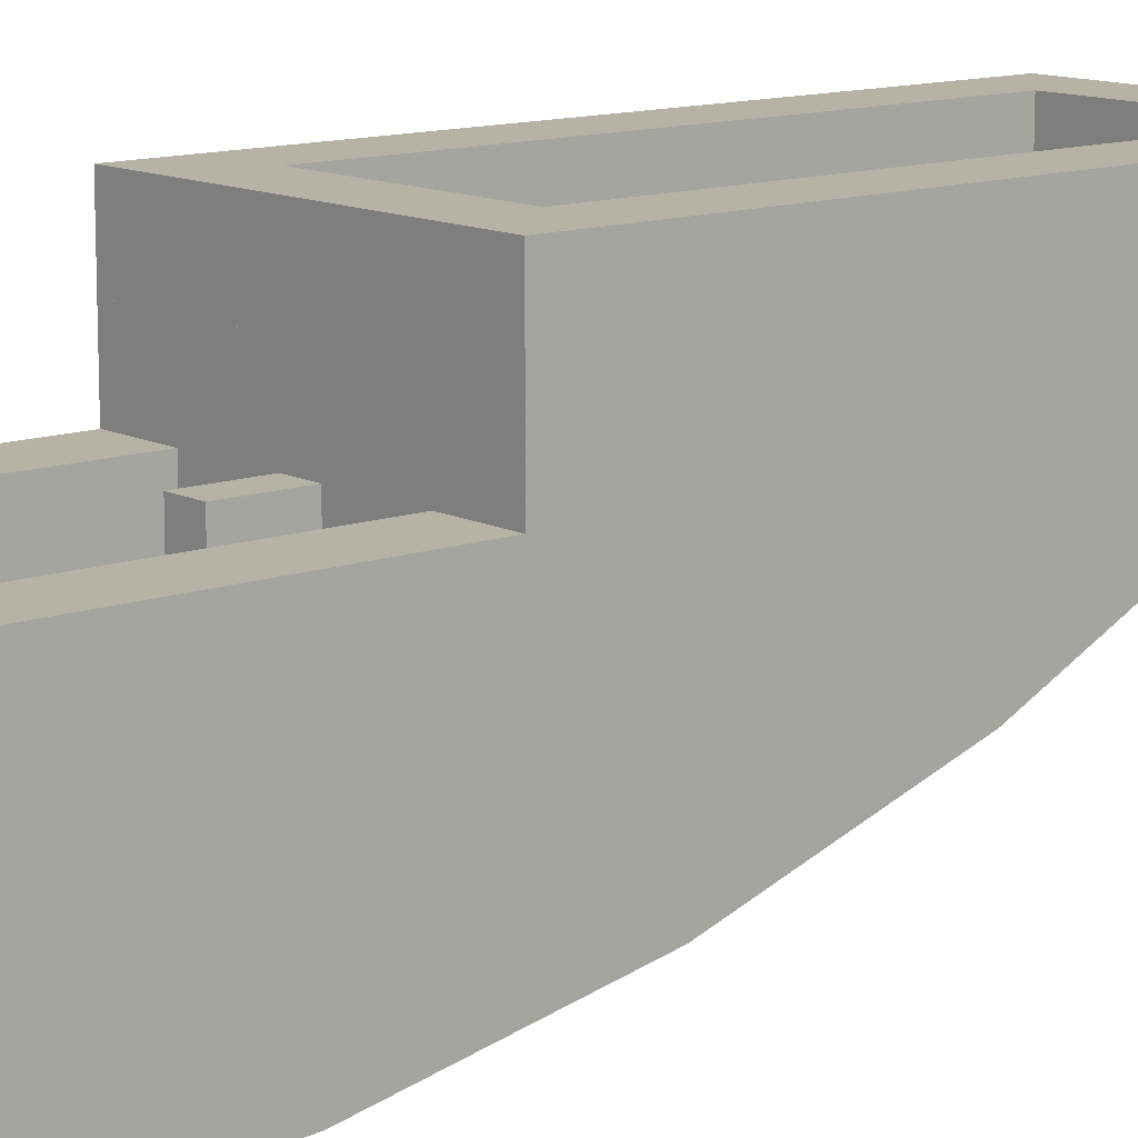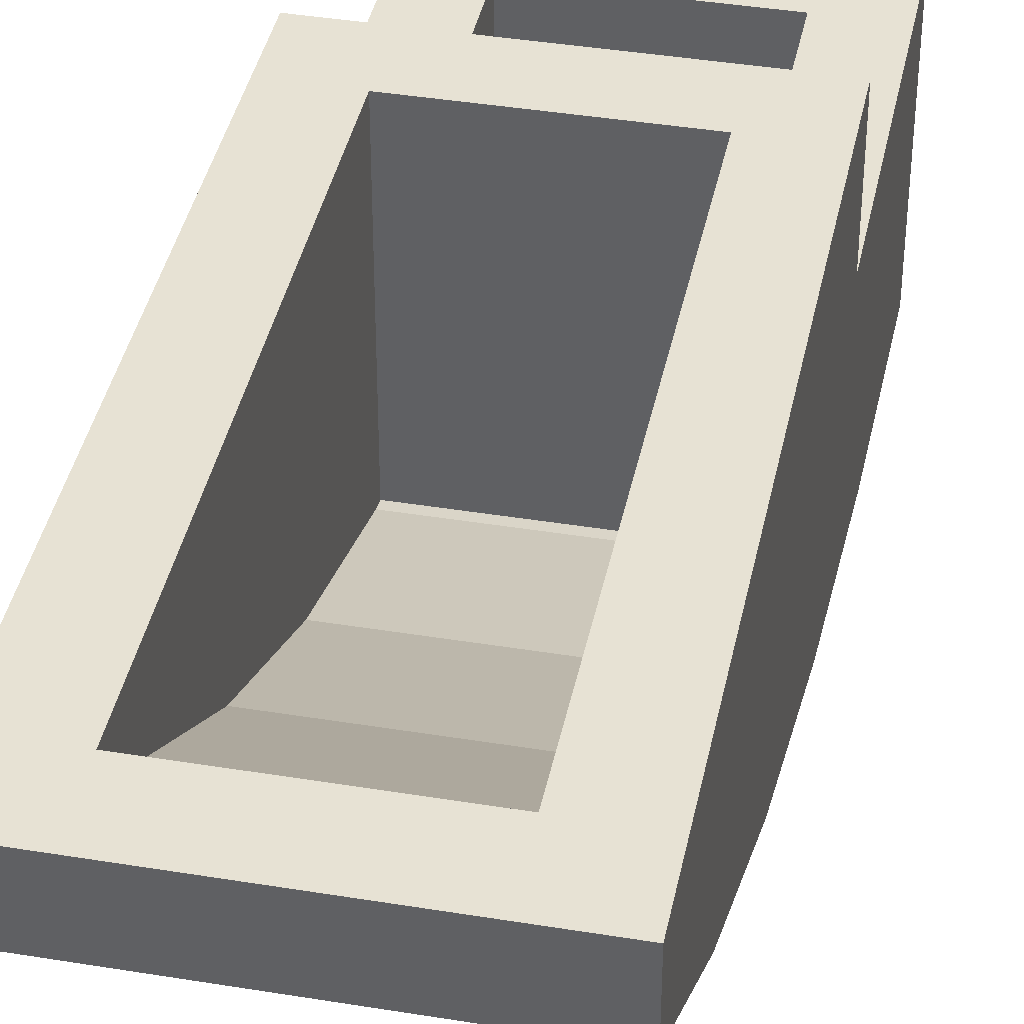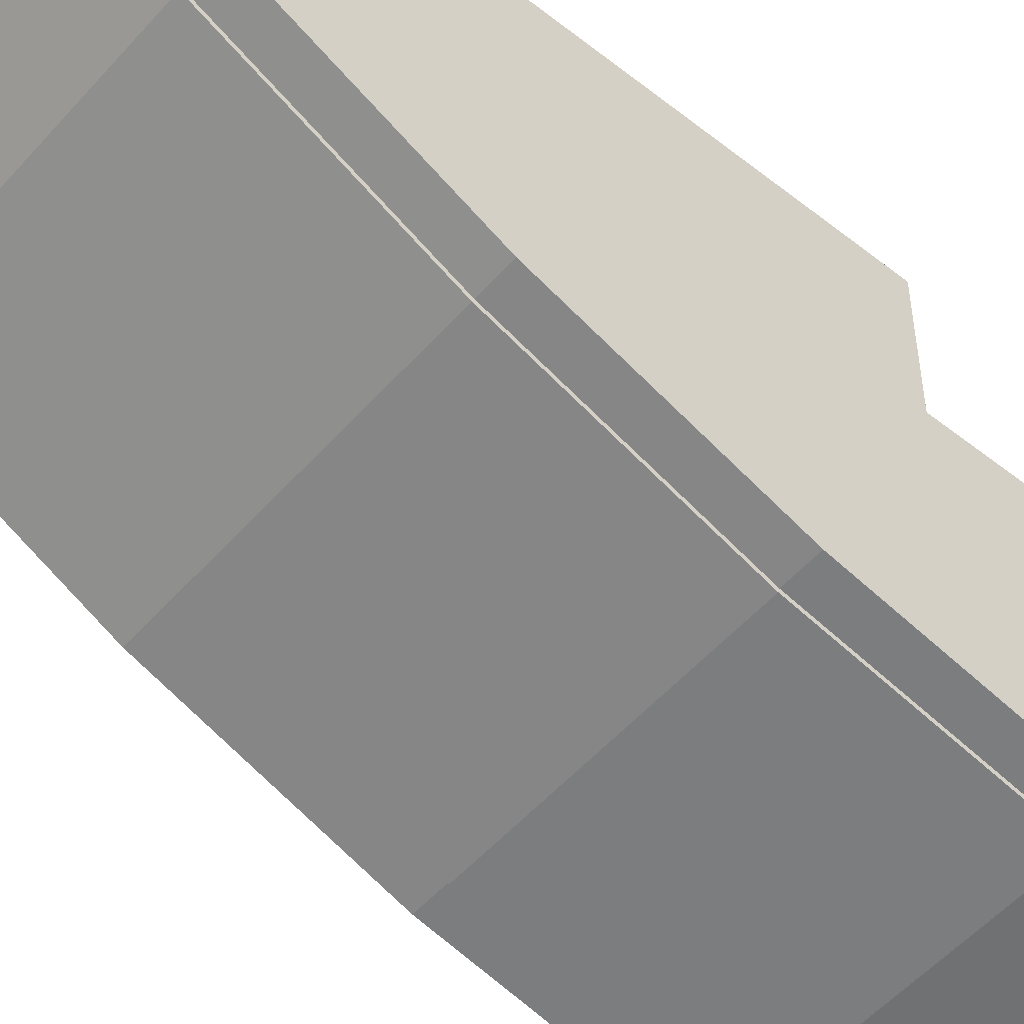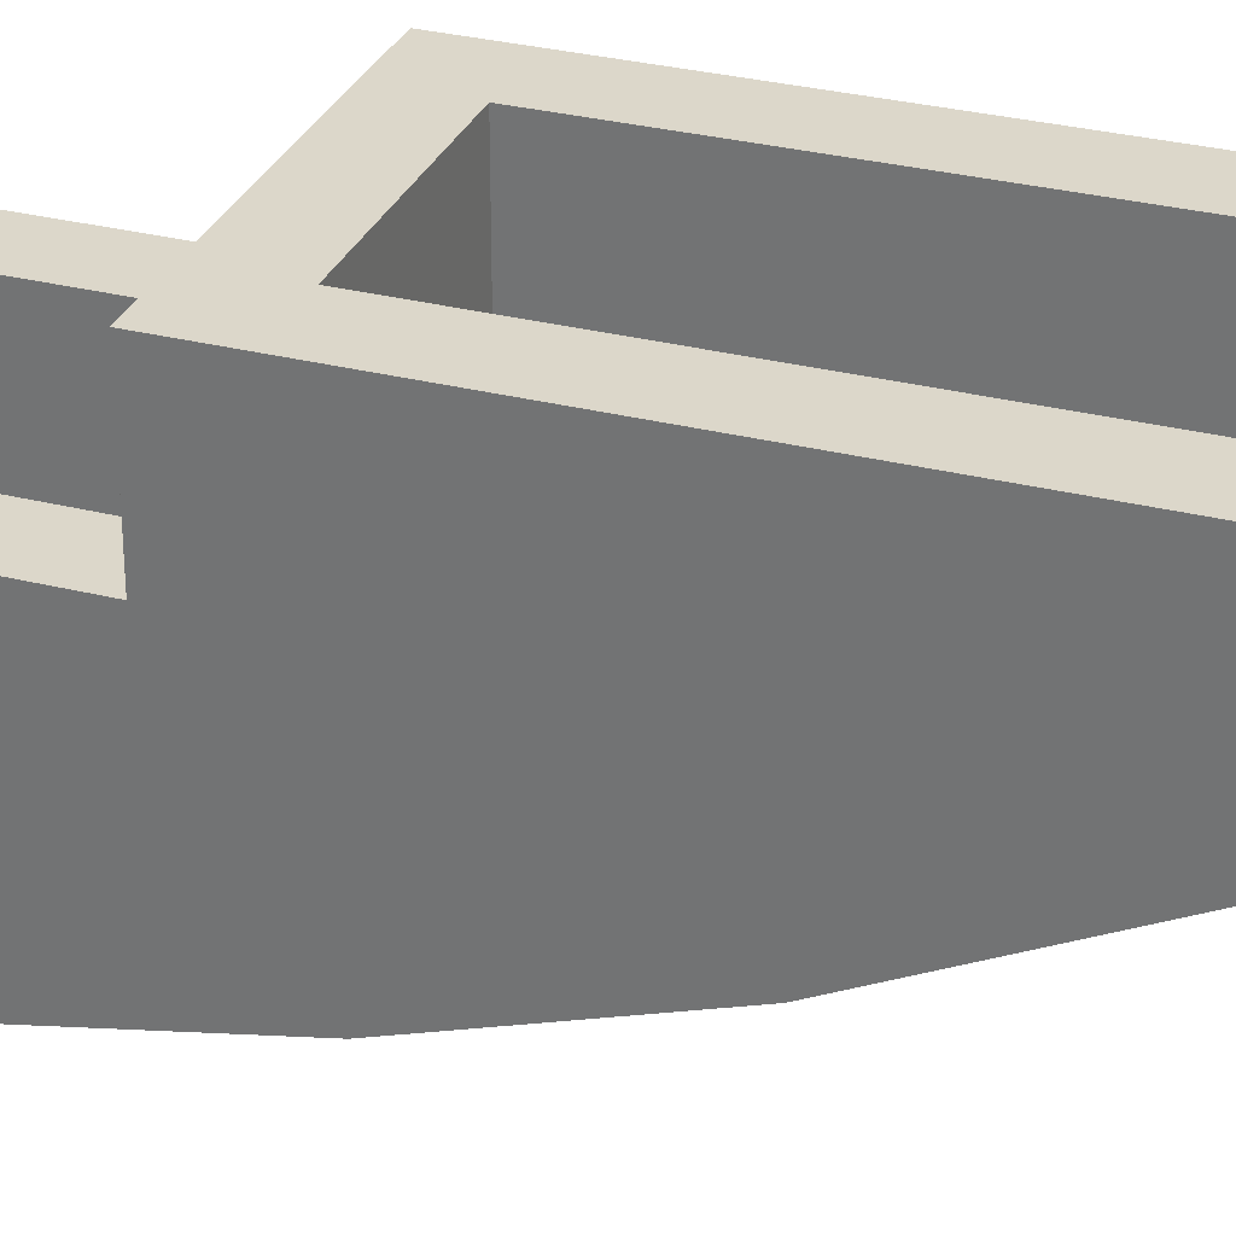
<metadata>
{"format":"obj","ext":"obj","renderer":"f3d","projection":"perspective","resolution":1024,"background":"white","views":[{"elev":12.4,"azim":49.7,"up":"+Y"},{"elev":39.9,"azim":-168.5,"up":"+Y"},{"elev":-53.0,"azim":-130.2,"up":"+Y"},{"elev":30.6,"azim":110.1,"up":"+Y"}]}
</metadata>
<code>
v 0.5 1 0.5
v 0.5 1.2 0.5
v -0.5 1.2 0.5
v -0.5 1 0.5
v 0.5 1 -1.5
v 0.5 1.2 -1.5
v 0.5 1.2 0.5
v 0.5 1 0.5
v -0.5 1 -1.5
v -0.5 1.2 -1.5
v 0.5 1.2 -1.5
v 0.5 1 -1.5
v -0.5 1 0.5
v -0.5 1.2 0.5
v -0.5 1.2 -1.5
v -0.5 1 -1.5
v 0.3 1 0.3
v 0.3 1.2 0.3
v -0.3 1.2 0.3
v -0.3 1 0.3
v 0.3 1 -1.3
v 0.3 1.2 -1.3
v 0.3 1.2 0.3
v 0.3 1 0.3
v -0.3 1 -1.3
v -0.3 1.2 -1.3
v 0.3 1.2 -1.3
v 0.3 1 -1.3
v -0.3 1 0.3
v -0.3 1.2 0.3
v -0.3 1.2 -1.3
v -0.3 1 -1.3
v -0.5 0.8 0.5
v 0.5 0.8 0.5
v 0.5 1 0.5
v -0.5 1 0.5
v -0.3 0.2896 0.5
v -0.3 0.8 0.5
v -0.05 0.8 0.5
v -0.05 0.2896 0.5
v 0.05 0.2896 0.5
v 0.05 0.8 0.5
v 0.3 0.8 0.5
v 0.3 0.2896 0.5
v -0.3 1 0.3
v -0.3 0.3294 0.3
v 0.3 0.3294 0.3
v 0.3 1 0.3
v -0.5 0.6 0.5
v -0.5 0.6 1.5
v -0.5 0.8 1.5
v -0.5 0.8 0.5
v 0.5 0.6 1.5
v 0.5 0.6 0.5
v 0.5 0.8 0.5
v 0.5 0.8 1.5
v -0.5 0 1.5
v 0.5 0 1.5
v 0.5 0.8 1.5
v -0.5 0.8 1.5
v 0.3 0.2 1.3
v -0.3 0.2 1.3
v -0.3 0.8 1.3
v 0.3 0.8 1.3
v 0.3 1 -1.3
v -0.3 1 -1.3
v -0.3 1 -1.1
v 0.3 1 -1.1
v 0.3 0.2 1.3
v 0.3 0.2344 0.778
v -0.3 0.2344 0.778
v -0.3 0.2 1.3
v 0.3 0.2344 0.778
v 0.3 0.2499 0.7
v -0.3 0.2499 0.7
v -0.3 0.2344 0.778
v 0.3 0.2499 0.7
v 0.3 0.2897 0.5
v 0.05 0.2897 0.5
v 0.05 0.2499 0.7
v -0.05 0.2499 0.7
v -0.05 0.2897 0.5
v -0.3 0.2897 0.5
v -0.3 0.2499 0.7
v 0.3 0.3294 0.3
v 0.3 0.3364 0.2648
v -0.3 0.3364 0.2648
v -0.3 0.3294 0.3
v 0.3 0.3364 0.2648
v 0.3 0.5044 -0.2308
v -0.3 0.5044 -0.2308
v -0.3 0.3364 0.2648
v 0.3 0.5044 -0.2308
v 0.3 0.736 -0.7
v -0.3 0.736 -0.7
v -0.3 0.5044 -0.2308
v 0.3 0.736 -0.7
v 0.3 1 -1.1
v -0.3 1 -1.1
v -0.3 0.736 -0.7
v -0.3 0.2 1.3
v -0.3 0.2344 0.778
v -0.3 0.2897 0.5
v -0.3 0.8 1.3
v -0.3 0.2897 0.5
v -0.3 0.8 0.5
v -0.3 0.8 1.3
v 0.3 0.2 1.3
v 0.3 0.8 1.3
v 0.3 0.2897 0.5
v 0.3 0.2344 0.778
v 0.3 0.2897 0.5
v 0.3 0.8 1.3
v 0.3 0.8 0.5
v -0.3 0.8 0.5
v -0.5 0.8 0.5
v -0.5 0.8 1.5
v -0.3 0.8 1.3
v 0.3 0.8 0.5
v 0.3 0.8 1.3
v 0.5 0.8 1.5
v 0.5 0.8 0.5
v 0.5 0.8 1.5
v 0.3 0.8 1.3
v -0.3 0.8 1.3
v -0.5 0.8 1.5
v 0.3 0.3294 0.3
v 0.3 1 0.3
v 0.3 0.5044 -0.2308
v 0.3 0.3364 0.2648
v 0.3 0.5044 -0.2308
v 0.3 1 0.3
v 0.3 1 -1.1
v 0.3 0.736 -0.7
v -0.3 0.3294 0.3
v -0.3 0.3364 0.2648
v -0.3 0.5044 -0.2308
v -0.3 1 0.3
v -0.3 0.5044 -0.2308
v -0.3 0.736 -0.7
v -0.3 1 -1.1
v -0.3 1 0.3
v -0.3 1.2 -1.3
v -0.5 1.2 -1.5
v -0.5 1.2 0.5
v -0.3 1.2 0.3
v 0.3 1.2 -1.3
v 0.3 1.2 0.3
v 0.5 1.2 0.5
v 0.5 1.2 -1.5
v -0.3 1.2 -1.3
v 0.3 1.2 -1.3
v 0.5 1.2 -1.5
v -0.5 1.2 -1.5
v -0.3 1.2 0.3
v -0.5 1.2 0.5
v 0.5 1.2 0.5
v 0.3 1.2 0.3
v 0.05 0.8 0.7
v 0.05 0.8 0.5
v -0.05 0.8 0.5
v -0.05 0.8 0.7
v -0.05 0.8 0.7
v -0.05 0.8 0.5
v -0.05 0.2897 0.5
v -0.05 0.2897 0.7
v 0.05 0.8 0.5
v 0.05 0.8 0.7
v 0.05 0.2897 0.7
v 0.05 0.2897 0.5
v 0.05 0.8 0.7
v -0.05 0.8 0.7
v -0.05 0.2897 0.7
v 0.05 0.2897 0.7
v 0.05 0.2499 0.7
v 0.05 0.2897 0.5
v 0.05 0.2897 0.7
v -0.05 0.2499 0.7
v -0.05 0.2897 0.7
v -0.05 0.2897 0.5
v 0.05 0.2499 0.7
v 0.05 0.2897 0.7
v -0.05 0.2897 0.7
v -0.05 0.2499 0.7
v 0.5 0 1.5
v -0.5 0 1.5
v -0.5 0.043 0.8475
v 0.5 0.043 0.8475
v 0.5 0.043 0.8475
v -0.5 0.043 0.8475
v -0.5 0.1705 0.206
v 0.5 0.1705 0.206
v 0.5 0.1705 0.206
v -0.5 0.1705 0.206
v -0.5 0.3805 -0.4135
v 0.5 0.3805 -0.4135
v 0.5 0.3805 -0.4135
v -0.5 0.3805 -0.4135
v -0.5 0.67 -1
v 0.5 0.67 -1
v 0.5 0.67 -1
v -0.5 0.67 -1
v -0.5 1 -1.5
v 0.5 1 -1.5
v 0.5 0.6 0.5
v 0.5 1 -1.5
v 0.5 1 0.5
v 0.5 0.6 0.5
v 0.5 0.3805 -0.4135
v 0.5 0.67 -1
v 0.5 1 -1.5
v 0.5 0.6 0.5
v 0.5 0.043 0.8475
v 0.5 0.1705 0.206
v 0.5 0.3805 -0.4135
v 0.5 0.6 0.5
v 0.5 0.6 1.5
v 0.5 0 1.5
v 0.5 0.043 0.8475
v -0.5 0.6 0.5
v -0.5 1 0.5
v -0.5 1 -1.5
v -0.5 0.6 0.5
v -0.5 1 -1.5
v -0.5 0.67 -1
v -0.5 0.3805 -0.4135
v -0.5 0.6 0.5
v -0.5 0.3805 -0.4135
v -0.5 0.1705 0.206
v -0.5 0.043 0.8475
v -0.5 0.6 0.5
v -0.5 0.043 0.8475
v -0.5 0 1.5
v -0.5 0.6 1.5
v 0.4 -0.000965 1.325
v 0.378 -0.004452 1.377
v 0.325 -0.005897 1.399
v -0.4 -0.000965 1.325
v -0.378 -0.004452 1.377
v -0.325 -0.005897 1.399
v 0.325 -0.005897 1.399
v 0.4 -0.000965 1.325
v -0.4 -0.000965 1.325
v -0.325 -0.005897 1.399
v 0.4 -0.000965 1.325
v 0.2228 0.03058 0.8459
v -0.4 0.03058 0.8459
v -0.4 -0.000965 1.325
v 0.4 0.03058 0.8459
v 0.2228 0.03058 0.8459
v 0.4 -0.000965 1.325
v 0.2228 0.03058 0.8459
v -0.01943 0.1584 0.2028
v -0.4 0.1584 0.2028
v -0.4 0.03058 0.8459
v 0.4 0.03058 0.8459
v 0.4 0.1584 0.2028
v -0.01943 0.1584 0.2028
v 0.2228 0.03058 0.8459
v -0.4 0.1584 0.2028
v -0.01943 0.1584 0.2028
v -0.075 0.2067 0.06028
v -0.4 0.1584 0.2028
v -0.075 0.2067 0.06028
v -0.08865 0.3689 -0.4183
v -0.4 0.3689 -0.4183
v 0.4 0.1584 0.2028
v -0.075 0.2067 0.06028
v -0.01943 0.1584 0.2028
v 0.4 0.1584 0.2028
v 0.4 0.3689 -0.4183
v -0.08865 0.3689 -0.4183
v -0.075 0.2067 0.06028
v -0.4 0.6591 -1.006
v -0.4 0.3689 -0.4183
v -0.08865 0.3689 -0.4183
v -0.1 0.5547 -0.7946
v -0.4 0.6591 -1.006
v -0.1 0.5547 -0.7946
v 0.06917 0.6591 -1.006
v 0.4 0.6591 -1.006
v -0.1 0.5547 -0.7946
v -0.08865 0.3689 -0.4183
v 0.4 0.3689 -0.4183
v 0.4 0.6591 -1.006
v 0.06917 0.6591 -1.006
v -0.1 0.5547 -0.7946
v 0.4 0.8932 -1.361
v 0.3994 0.8986 -1.369
v 0.3974 0.9039 -1.377
v 0.3943 0.909 -1.385
v 0.325 0.9345 -1.423
v 0.3348 0.9341 -1.423
v 0.3444 0.9331 -1.421
v 0.325 0.9345 -1.423
v 0.3444 0.9331 -1.421
v 0.3537 0.9313 -1.419
v 0.325 0.9345 -1.423
v 0.3537 0.9313 -1.419
v 0.3625 0.9289 -1.415
v 0.325 0.9345 -1.423
v 0.3625 0.9289 -1.415
v 0.3707 0.9259 -1.41
v 0.325 0.9345 -1.423
v 0.3707 0.9259 -1.41
v 0.378 0.9224 -1.405
v 0.325 0.9345 -1.423
v 0.378 0.9224 -1.405
v 0.3845 0.9183 -1.399
v 0.325 0.9345 -1.423
v 0.3845 0.9183 -1.399
v 0.39 0.9138 -1.392
v 0.325 0.9345 -1.423
v 0.39 0.9138 -1.392
v 0.3943 0.909 -1.385
v -0.4 0.8932 -1.361
v -0.378 0.9224 -1.405
v -0.325 0.9345 -1.423
v 0.3943 0.909 -1.385
v -0.4 0.8932 -1.361
v -0.4 0.6591 -1.006
v 0.06917 0.6591 -1.006
v 0.3943 0.909 -1.385
v 0.325 0.9345 -1.423
v -0.325 0.9345 -1.423
v -0.4 0.8932 -1.361
v 0.3943 0.909 -1.385
v 0.06917 0.6591 -1.006
v 0.4 0.6591 -1.006
v 0.4 0.8932 -1.361
v 0.4 0.01151 1.325
v 0.378 0.008022 1.378
v 0.325 0.006578 1.4
v -0.4 0.01151 1.325
v -0.378 0.008022 1.378
v -0.325 0.006578 1.4
v 0.4 0.9036 -1.354
v 0.378 0.9328 -1.398
v 0.325 0.9449 -1.417
v -0.4 0.9036 -1.354
v -0.378 0.9328 -1.398
v -0.325 0.9449 -1.417
v 0.378 0.008022 1.378
v 0.4 0.01151 1.325
v 0.4 -0.000962 1.325
v 0.378 -0.00445 1.377
v 0.325 0.006578 1.4
v 0.378 0.008022 1.378
v 0.378 -0.00445 1.377
v 0.325 -0.005894 1.399
v -0.378 0.008022 1.378
v -0.4 0.01151 1.325
v -0.4 -0.000962 1.325
v -0.378 -0.00445 1.377
v -0.325 0.006578 1.4
v -0.378 0.008022 1.378
v -0.378 -0.00445 1.377
v -0.325 -0.005894 1.399
v 0.378 0.9328 -1.398
v 0.4 0.9036 -1.354
v 0.4 0.8932 -1.361
v 0.378 0.9224 -1.405
v 0.325 0.9449 -1.417
v 0.378 0.9328 -1.398
v 0.378 0.9224 -1.405
v 0.325 0.9345 -1.423
v -0.378 0.9328 -1.398
v -0.4 0.9036 -1.354
v -0.4 0.8932 -1.361
v -0.378 0.9224 -1.405
v -0.325 0.9449 -1.417
v -0.378 0.9328 -1.398
v -0.378 0.9224 -1.405
v -0.325 0.9345 -1.423
v -0.325 0.006575 1.4
v -0.4 0.01151 1.325
v 0.4 0.01151 1.325
v 0.325 0.006575 1.4
v -0.4 0.01151 1.325
v -0.4 0.043 0.8475
v 0.4 0.043 0.8475
v 0.4 0.01151 1.325
v -0.4 0.043 0.8475
v -0.4 0.1705 0.206
v 0.4 0.1705 0.206
v 0.4 0.043 0.8475
v -0.4 0.1705 0.206
v -0.4 0.3805 -0.4135
v 0.4 0.3805 -0.4135
v 0.4 0.1705 0.206
v -0.4 0.3805 -0.4135
v -0.4 0.67 -1
v 0.4 0.67 -1
v 0.4 0.3805 -0.4135
v -0.4 0.67 -1
v -0.4 0.9036 -1.354
v 0.4 0.9036 -1.354
v 0.4 0.67 -1
v -0.325 0.9449 -1.417
v 0.325 0.9449 -1.417
v 0.4 0.9036 -1.354
v -0.4 0.9036 -1.354
v -0.325 0.006575 1.4
v 0.325 0.006575 1.4
v 0.325 -0.005895 1.399
v -0.325 -0.005895 1.399
v 0.4 0.01151 1.325
v 0.4 0.043 0.8475
v 0.4 0.03058 0.8459
v 0.4 -0.000965 1.325
v -0.4 0.03058 0.8459
v -0.4 0.043 0.8475
v -0.4 0.01151 1.325
v -0.4 -0.000965 1.325
v 0.4 0.043 0.8475
v 0.4 0.1705 0.206
v 0.4 0.1584 0.2028
v 0.4 0.03058 0.8459
v -0.4 0.1584 0.2028
v -0.4 0.1705 0.206
v -0.4 0.043 0.8475
v -0.4 0.03058 0.8459
v 0.4 0.1705 0.206
v 0.4 0.3805 -0.4135
v 0.4 0.3689 -0.4183
v 0.4 0.1584 0.2028
v -0.4 0.3689 -0.4183
v -0.4 0.3805 -0.4135
v -0.4 0.1705 0.206
v -0.4 0.1584 0.2028
v 0.4 0.3805 -0.4135
v 0.4 0.67 -1
v 0.4 0.6591 -1.006
v 0.4 0.3689 -0.4183
v -0.4 0.6591 -1.006
v -0.4 0.67 -1
v -0.4 0.3805 -0.4135
v -0.4 0.3689 -0.4183
v 0.4 0.67 -1
v 0.4 0.9036 -1.354
v 0.4 0.8932 -1.361
v 0.4 0.6591 -1.006
v -0.4 0.8932 -1.361
v -0.4 0.9036 -1.354
v -0.4 0.67 -1
v -0.4 0.6591 -1.006
v -0.325 0.9449 -1.417
v -0.325 0.9345 -1.423
v 0.325 0.9345 -1.423
v 0.325 0.9449 -1.417
g mesh3936588
f 1 2 3
f 3 4 1
f 5 6 7
f 7 8 5
f 9 10 11
f 11 12 9
f 13 14 15
f 15 16 13
g mesh3936590
f 17 19 18
f 19 17 20
f 21 23 22
f 23 21 24
f 25 27 26
f 27 25 28
f 29 31 30
f 31 29 32
g mesh3936592
f 33 34 35
f 35 36 33
g mesh3936594
f 37 39 38
f 39 37 40
g mesh3936596
f 41 43 42
f 43 41 44
g mesh3936598
f 45 47 46
f 47 45 48
g mesh3936600
f 49 50 51
f 51 52 49
g mesh3936602
f 53 54 55
f 55 56 53
g mesh3936604
f 57 58 59
f 59 60 57
g mesh3936606
f 61 62 63
f 63 64 61
g mesh3936608
f 65 66 67
f 67 68 65
f 69 70 71
f 71 72 69
f 73 74 75
f 75 76 73
f 77 78 79
f 79 80 77
f 81 82 83
f 83 84 81
f 85 86 87
f 87 88 85
f 89 90 91
f 91 92 89
f 93 94 95
f 95 96 93
f 97 98 99
f 99 100 97
f 101 102 103
f 103 104 101
f 105 106 107
f 108 109 110
f 110 111 108
f 112 113 114
f 115 116 117
f 117 118 115
f 119 120 121
f 121 122 119
f 123 124 125
f 125 126 123
f 127 128 129
f 129 130 127
f 131 132 133
f 133 134 131
f 135 136 137
f 137 138 135
f 139 140 141
f 141 142 139
f 143 144 145
f 145 146 143
f 147 148 149
f 149 150 147
f 151 152 153
f 153 154 151
f 155 156 157
f 157 158 155
g mesh3936610
f 159 160 161
f 161 162 159
g mesh3936611
f 163 164 165
f 165 166 163
g mesh3936612
f 167 168 169
f 169 170 167
g mesh3936613
f 171 172 173
f 173 174 171
f 175 176 177
f 178 179 180
g mesh3936615
f 181 182 183
f 183 184 181
f 185 186 187
f 187 188 185
f 189 190 191
f 191 192 189
f 193 194 195
f 195 196 193
f 197 198 199
f 199 200 197
f 201 202 203
f 203 204 201
f 205 206 207
f 208 209 210
f 210 211 208
f 212 213 214
f 214 215 212
f 216 217 218
f 218 219 216
f 220 221 222
f 223 224 225
f 225 226 223
f 227 228 229
f 229 230 227
f 231 232 233
f 233 234 231
g mesh3936621
f 235 236 237
g mesh3936623
f 238 240 239
f 241 243 242
f 243 241 244
f 245 247 246
f 247 245 248
f 249 251 250
g mesh3936626
f 252 254 253
f 254 252 255
f 256 258 257
f 258 256 259
g mesh3936628
f 260 262 261
f 263 265 264
f 265 263 266
f 267 269 268
f 270 272 271
f 272 270 273
g mesh3936630
f 274 276 275
f 276 274 277
f 278 280 279
f 281 283 282
f 283 281 284
f 285 287 286
g mesh3936633
f 288 290 289
f 290 288 291
g mesh3936635
f 292 293 294
f 295 296 297
f 298 299 300
f 301 302 303
f 304 305 306
f 307 308 309
f 310 311 312
f 313 314 315
g mesh3936637
f 316 317 318
f 319 321 320
f 321 319 322
f 323 325 324
f 325 323 326
f 327 329 328
f 329 327 330
g mesh3936641
f 331 333 332
g mesh3936643
f 334 335 336
g mesh3936645
f 337 338 339
g mesh3936647
f 340 342 341
g mesh3936649
f 343 345 344
f 345 343 346
f 347 349 348
f 349 347 350
g mesh3936651
f 351 352 353
f 353 354 351
f 355 356 357
f 357 358 355
g mesh3936653
f 359 360 361
f 361 362 359
f 363 364 365
f 365 366 363
g mesh3936655
f 367 369 368
f 369 367 370
f 371 373 372
f 373 371 374
f 375 377 376
f 377 375 378
f 379 381 380
f 381 379 382
f 383 385 384
f 385 383 386
f 387 389 388
f 389 387 390
f 391 393 392
f 393 391 394
f 395 397 396
f 397 395 398
f 399 401 400
f 401 399 402
f 403 405 404
f 405 403 406
f 407 409 408
f 409 407 410
f 411 413 412
f 413 411 414
f 415 417 416
f 417 415 418
f 419 421 420
f 421 419 422
f 423 425 424
f 425 423 426
f 427 429 428
f 429 427 430
f 431 433 432
f 433 431 434
f 435 437 436
f 437 435 438
f 439 441 440
f 441 439 442
f 443 445 444
f 445 443 446
f 447 449 448
f 449 447 450

</code>
